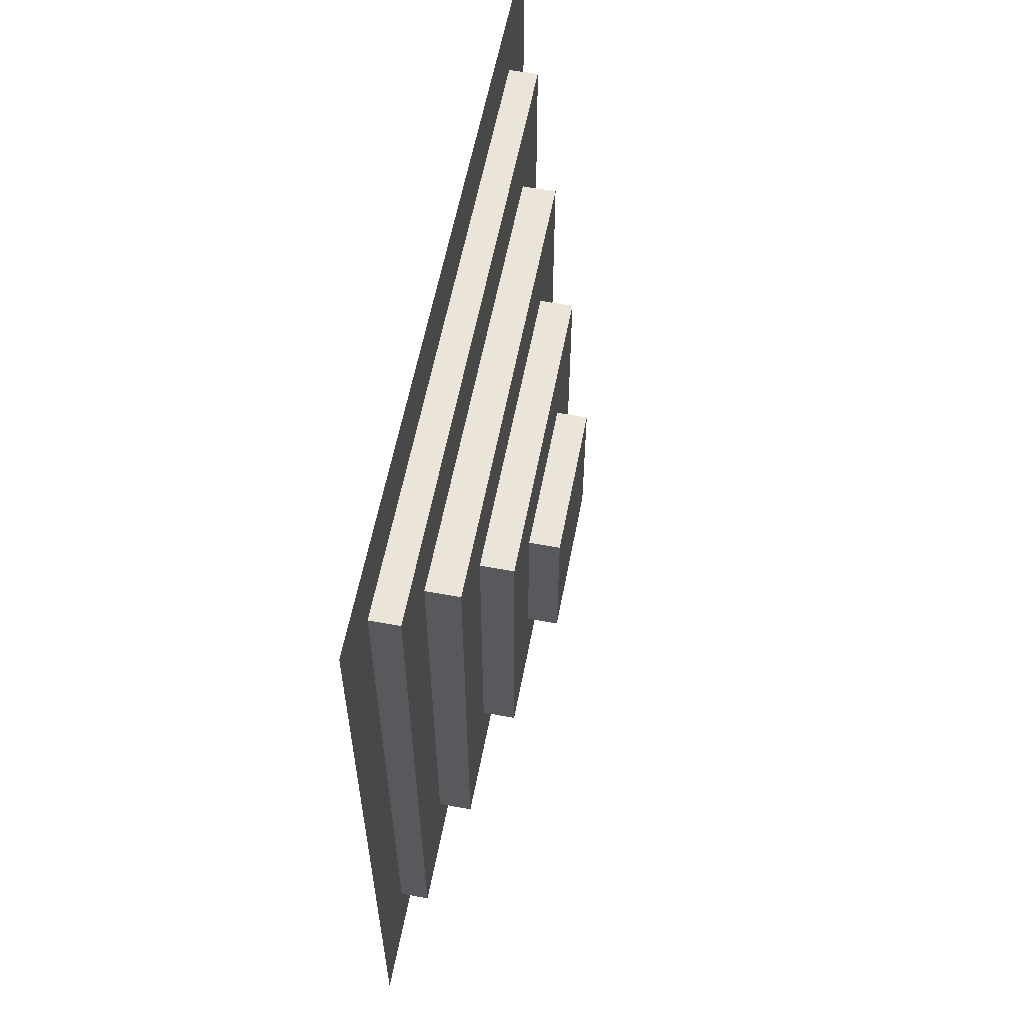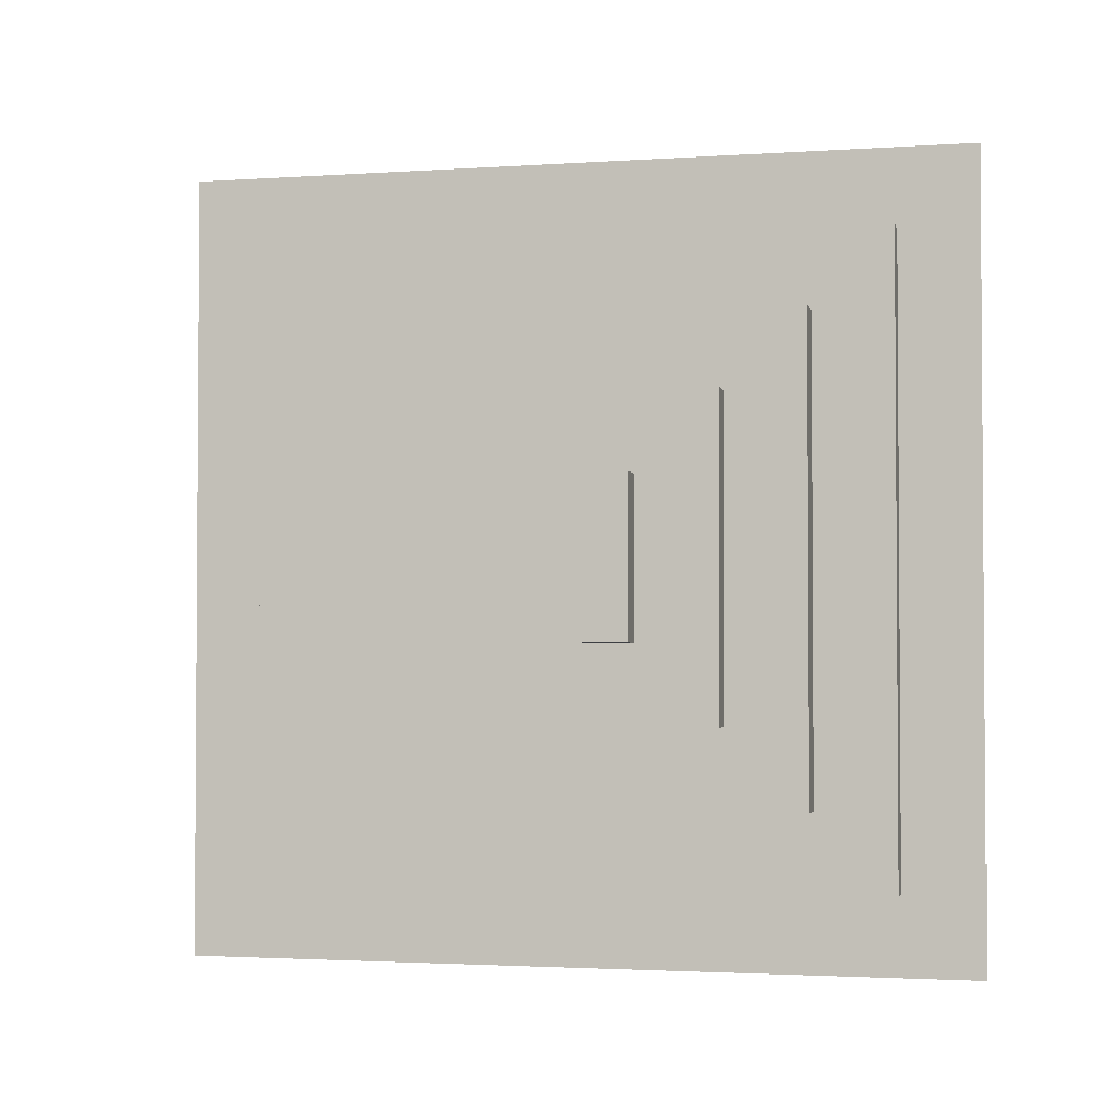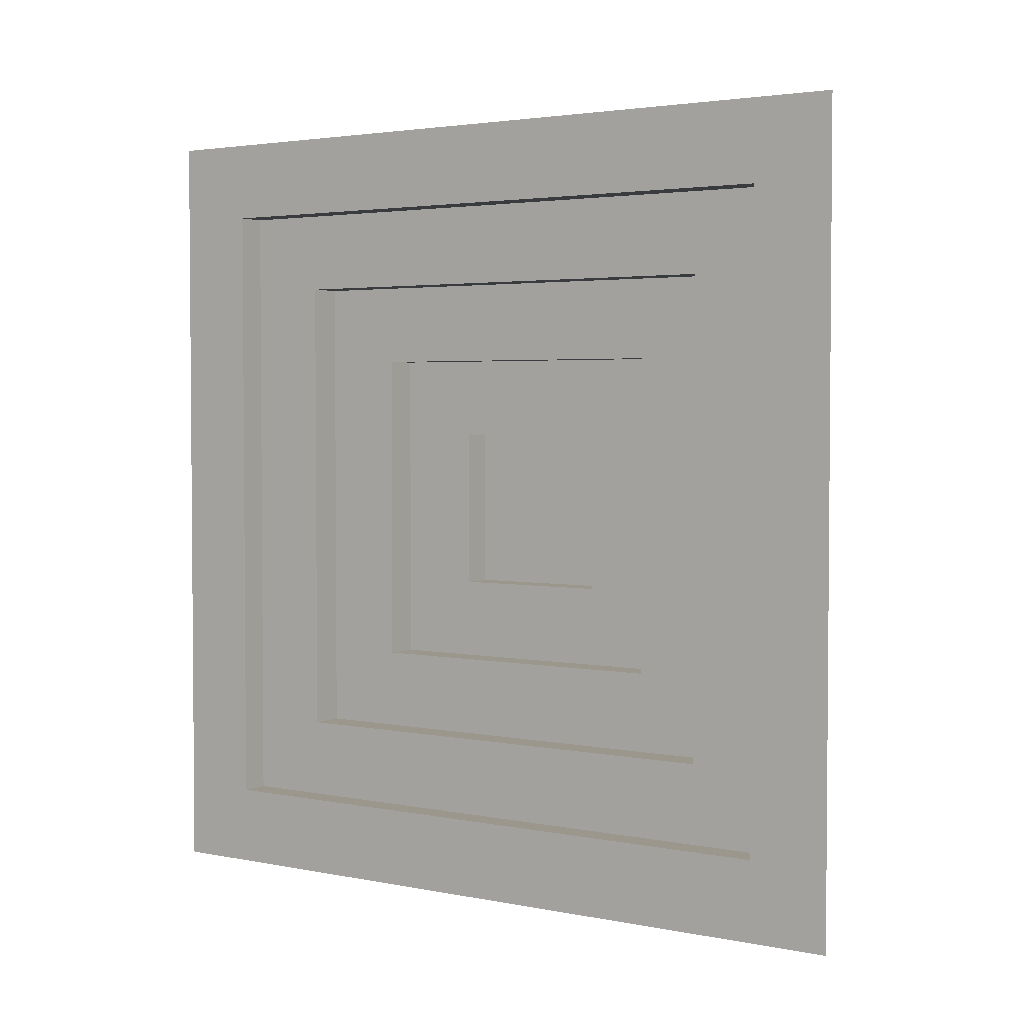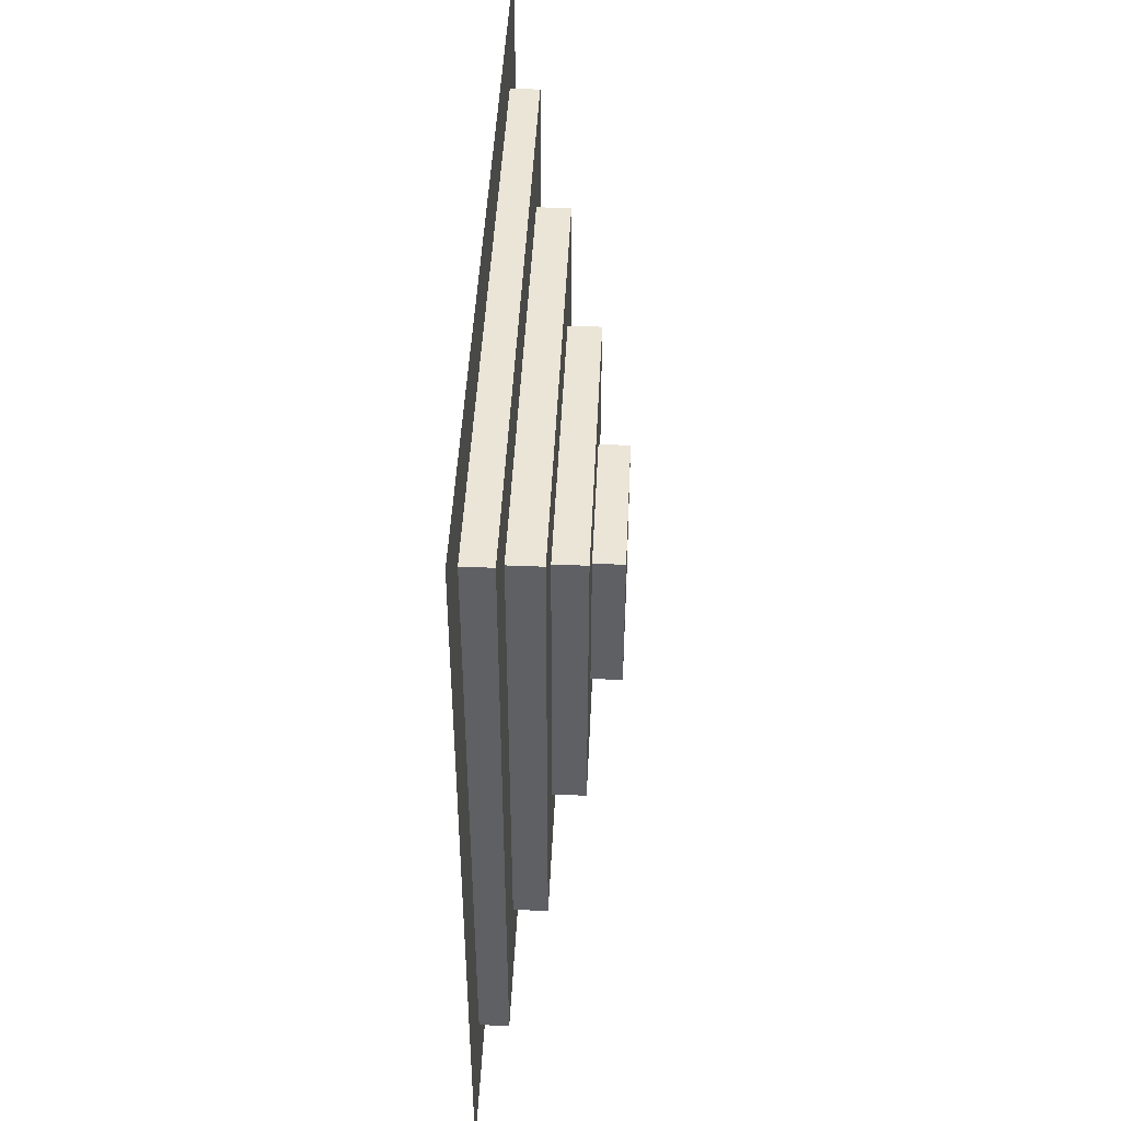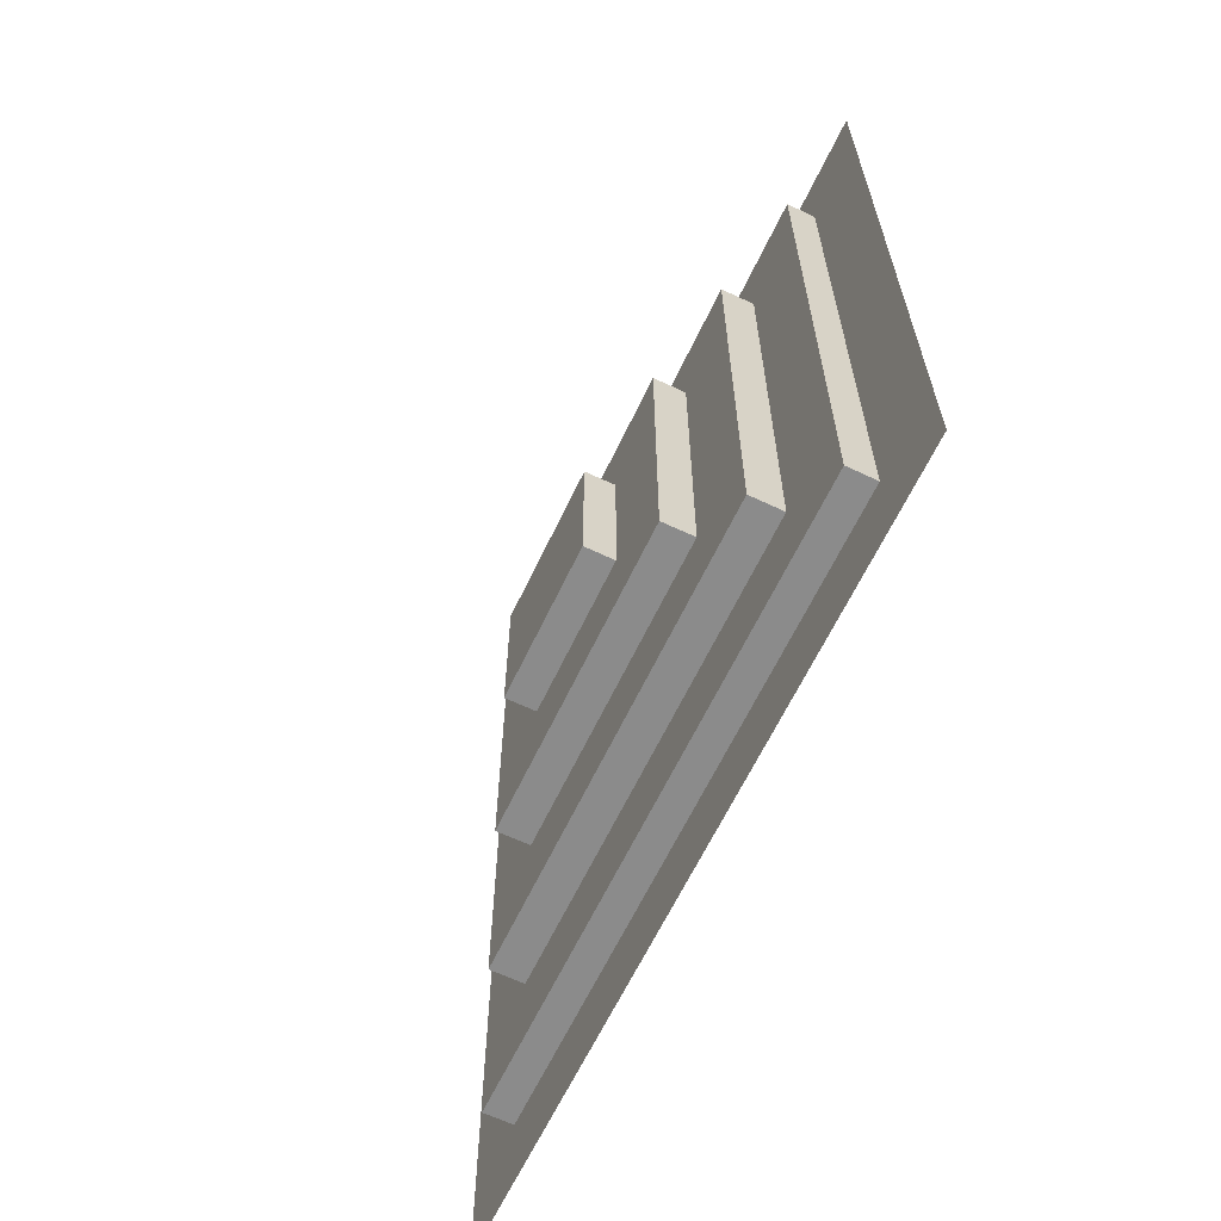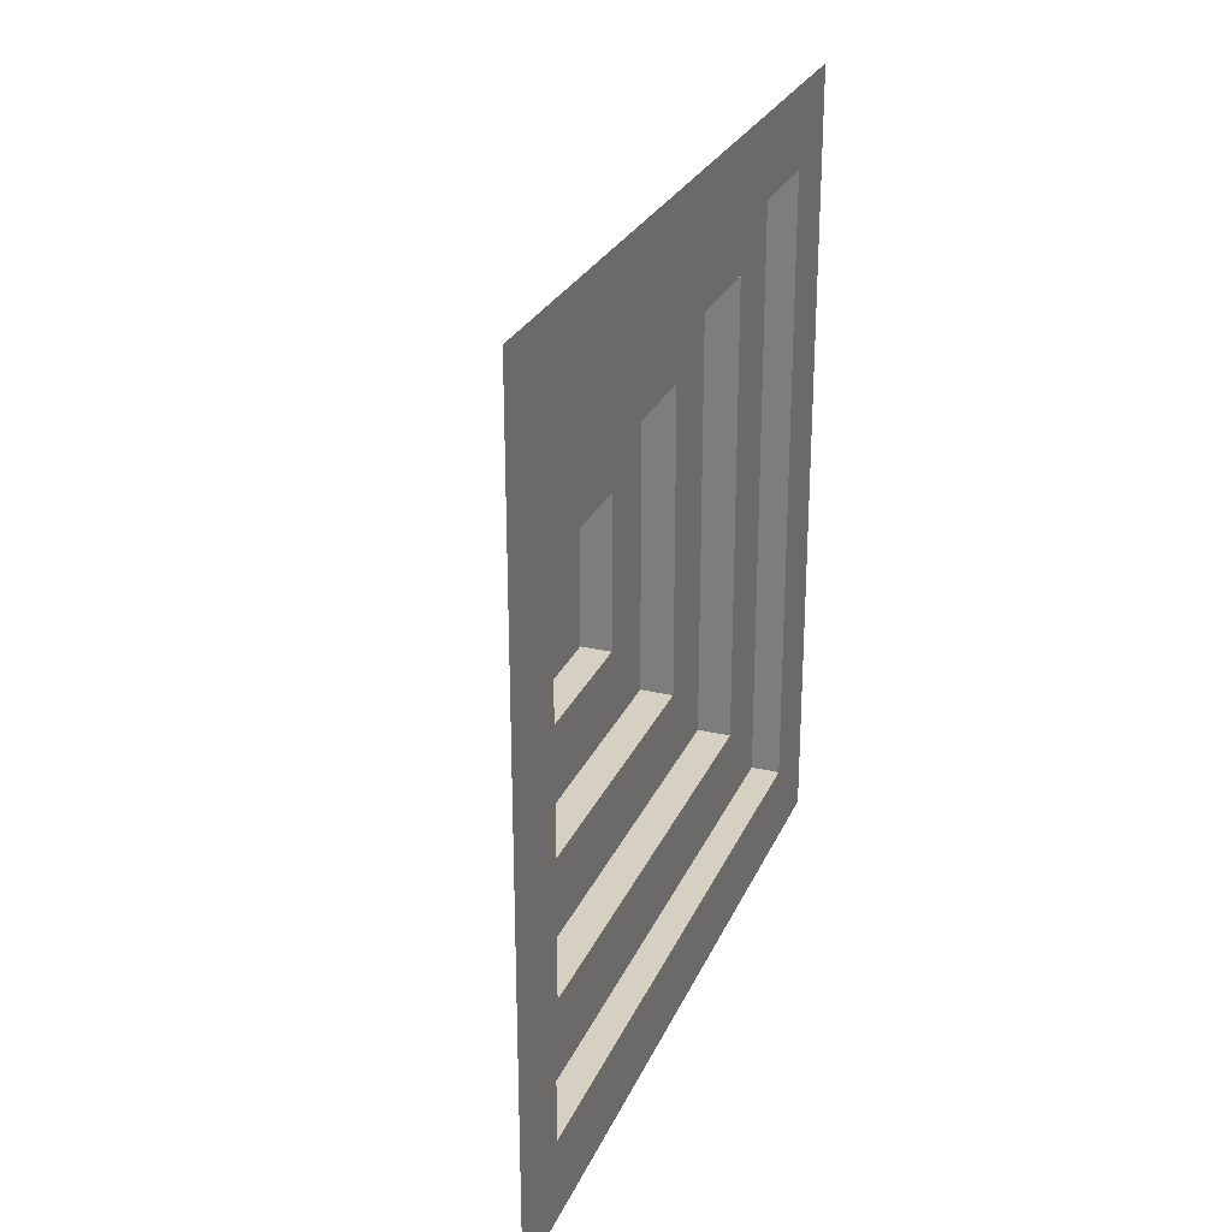
<metadata>
{"format":"obj","ext":"obj","renderer":"f3d","projection":"perspective","resolution":1024,"background":"white","views":[{"elev":58.7,"azim":-169.2,"up":"+Z"},{"elev":-2.3,"azim":-76.9,"up":"+Y"},{"elev":2.9,"azim":124.7,"up":"+Y"},{"elev":45.9,"azim":-177.3,"up":"+Y"},{"elev":-63.8,"azim":-25.4,"up":"+Z"},{"elev":26.5,"azim":19.8,"up":"+Z"}]}
</metadata>
<code>
g default
v -0 -40 120
v -0 -32 120
v -0 -24 120
v -0 -16 120
v -0 -8 120
v 0 -0 120
v 0 8 120
v 0 16 120
v 0 24 120
v 0 32 120
v 0 40 120
v -0 -40 112
v -0 -32 112
v -0 -24 112
v -0 -16 112
v -0 -8 112
v 0 -0 112
v 0 8 112
v 0 16 112
v 0 24 112
v 0 32 112
v 0 40 112
v -0 -40 104
v -0 -32 104
v 0 32 104
v 0 40 104
v -0 -40 96
v -0 -32 96
v 0 32 96
v 0 40 96
v -0 -40 88
v -0 -32 88
v 0 32 88
v 0 40 88
v -0 -40 80
v -0 -32 80
v 0 32 80
v 0 40 80
v -0 -40 72
v -0 -32 72
v 0 32 72
v 0 40 72
v -0 -40 64
v -0 -32 64
v 0 32 64
v 0 40 64
v -0 -40 56
v -0 -32 56
v 0 32 56
v 0 40 56
v -0 -40 48
v -0 -32 48
v -0 -24 48
v -0 -16 48
v -0 -8 48
v -0 0 48
v 0 8 48
v 0 16 48
v 0 24 48
v 0 32 48
v 0 40 48
v -0 -40 40
v -0 -32 40
v -0 -24 40
v -0 -16 40
v -0 -8 40
v -0 0 40
v 0 8 40
v 0 16 40
v 0 24 40
v 0 32 40
v 0 40 40
v -2.931 -32 112
v -2.931 -24 112
v -2.931 -24 104
v -2.931 -32 104
v -2.931 -16 112
v -2.931 -16 104
v -2.931 -8 112
v -2.931 -8 104
v -2.931 -0 112
v -2.931 -0 104
v -2.931 8 112
v -2.931 8 104
v -2.931 16 112
v -2.931 16 104
v -2.931 24 112
v -2.931 24 104
v -2.931 32 112
v -2.931 32 104
v -2.931 -24 96
v -2.931 -32 96
v -2.931 24 96
v -2.931 32 96
v -2.931 -24 88
v -2.931 -32 88
v -2.931 24 88
v -2.931 32 88
v -2.931 -24 80
v -2.931 -32 80
v -2.931 24 80
v -2.931 32 80
v -2.931 -24 72
v -2.931 -32 72
v -2.931 24 72
v -2.931 32 72
v -2.931 -24 64
v -2.931 -32 64
v -2.931 24 64
v -2.931 32 64
v -2.931 -24 56
v -2.931 -32 56
v -2.931 -16 56
v -2.931 -8 56
v -2.931 -0 56
v -2.931 8 56
v -2.931 16 56
v -2.931 24 56
v -2.931 32 56
v -2.931 -24 48
v -2.931 -32 48
v -2.931 -16 48
v -2.931 -8 48
v -2.931 -0 48
v -2.931 8 48
v -2.931 16 48
v -2.931 24 48
v -2.931 32 48
v -6.323 -24 104
v -6.323 -16 104
v -6.323 -16 96
v -6.323 -24 96
v -6.323 -8 104
v -6.323 -8 96
v -6.323 0 104
v -6.323 0 96
v -6.323 8 104
v -6.323 8 96
v -6.323 16 104
v -6.323 16 96
v -6.323 24 104
v -6.323 24 96
v -6.323 -16 88
v -6.323 -24 88
v -6.323 16 88
v -6.323 24 88
v -6.323 -16 80
v -6.323 -24 80
v -6.323 16 80
v -6.323 24 80
v -6.323 -16 72
v -6.323 -24 72
v -6.323 16 72
v -6.323 24 72
v -6.323 -16 64
v -6.323 -24 64
v -6.323 -8 64
v -6.323 0 64
v -6.323 8 64
v -6.323 16 64
v -6.323 24 64
v -6.323 -16 56
v -6.323 -24 56
v -6.323 -8 56
v -6.323 0 56
v -6.323 8 56
v -6.323 16 56
v -6.323 24 56
v -9.669 -16 96
v -9.669 -8 96
v -9.669 -8 88
v -9.669 -16 88
v -9.669 0 96
v -9.669 0 88
v -9.669 8 96
v -9.669 8 88
v -9.669 16 96
v -9.669 16 88
v -9.669 -8 80
v -9.669 -16 80
v -9.669 8 80
v -9.669 16 80
v -9.669 -8 72
v -9.669 -16 72
v -9.669 0 72
v -9.669 8 72
v -9.669 16 72
v -9.669 -8 64
v -9.669 -16 64
v -9.669 0 64
v -9.669 8 64
v -9.669 16 64
v -12.78 -8 88
v -12.78 0 88
v -12.78 0 80
v -12.78 -8 80
v -12.78 8 88
v -12.78 8 80
v -12.78 0 72
v -12.78 -8 72
v -12.78 8 72
g pPlane7
f 1 2 13 12
f 2 3 14 13
f 3 4 15 14
f 4 5 16 15
f 5 6 17 16
f 6 7 18 17
f 7 8 19 18
f 8 9 20 19
f 9 10 21 20
f 10 11 22 21
f 12 13 24 23
f 73 74 75 76
f 74 77 78 75
f 77 79 80 78
f 79 81 82 80
f 81 83 84 82
f 83 85 86 84
f 85 87 88 86
f 87 89 90 88
f 21 22 26 25
f 23 24 28 27
f 76 75 91 92
f 129 130 131 132
f 130 133 134 131
f 133 135 136 134
f 135 137 138 136
f 137 139 140 138
f 139 141 142 140
f 88 90 94 93
f 25 26 30 29
f 27 28 32 31
f 92 91 95 96
f 132 131 143 144
f 169 170 171 172
f 170 173 174 171
f 173 175 176 174
f 175 177 178 176
f 140 142 146 145
f 93 94 98 97
f 29 30 34 33
f 31 32 36 35
f 96 95 99 100
f 144 143 147 148
f 172 171 179 180
f 193 194 195 196
f 194 197 198 195
f 176 178 182 181
f 145 146 150 149
f 97 98 102 101
f 33 34 38 37
f 35 36 40 39
f 100 99 103 104
f 148 147 151 152
f 180 179 183 184
f 196 195 199 200
f 195 198 201 199
f 181 182 187 186
f 149 150 154 153
f 101 102 106 105
f 37 38 42 41
f 39 40 44 43
f 104 103 107 108
f 152 151 155 156
f 184 183 188 189
f 183 185 190 188
f 185 186 191 190
f 186 187 192 191
f 153 154 161 160
f 105 106 110 109
f 41 42 46 45
f 43 44 48 47
f 108 107 111 112
f 156 155 162 163
f 155 157 164 162
f 157 158 165 164
f 158 159 166 165
f 159 160 167 166
f 160 161 168 167
f 109 110 119 118
f 45 46 50 49
f 47 48 52 51
f 112 111 120 121
f 111 113 122 120
f 113 114 123 122
f 114 115 124 123
f 115 116 125 124
f 116 117 126 125
f 117 118 127 126
f 118 119 128 127
f 49 50 61 60
f 51 52 63 62
f 52 53 64 63
f 53 54 65 64
f 54 55 66 65
f 55 56 67 66
f 56 57 68 67
f 57 58 69 68
f 58 59 70 69
f 59 60 71 70
f 60 61 72 71
f 13 14 74 73
f 24 13 73 76
f 14 15 77 74
f 15 16 79 77
f 16 17 81 79
f 17 18 83 81
f 18 19 85 83
f 19 20 87 85
f 20 21 89 87
f 21 25 90 89
f 28 24 76 92
f 25 29 94 90
f 32 28 92 96
f 29 33 98 94
f 36 32 96 100
f 33 37 102 98
f 40 36 100 104
f 37 41 106 102
f 44 40 104 108
f 41 45 110 106
f 48 44 108 112
f 45 49 119 110
f 53 52 121 120
f 52 48 112 121
f 54 53 120 122
f 55 54 122 123
f 56 55 123 124
f 57 56 124 125
f 58 57 125 126
f 59 58 126 127
f 49 60 128 119
f 60 59 127 128
f 75 78 130 129
f 91 75 129 132
f 78 80 133 130
f 80 82 135 133
f 82 84 137 135
f 84 86 139 137
f 86 88 141 139
f 88 93 142 141
f 95 91 132 144
f 93 97 146 142
f 99 95 144 148
f 97 101 150 146
f 103 99 148 152
f 101 105 154 150
f 107 103 152 156
f 105 109 161 154
f 113 111 163 162
f 111 107 156 163
f 114 113 162 164
f 115 114 164 165
f 116 115 165 166
f 117 116 166 167
f 109 118 168 161
f 118 117 167 168
f 131 134 170 169
f 143 131 169 172
f 134 136 173 170
f 136 138 175 173
f 138 140 177 175
f 140 145 178 177
f 147 143 172 180
f 145 149 182 178
f 151 147 180 184
f 149 153 187 182
f 157 155 189 188
f 155 151 184 189
f 158 157 188 190
f 159 158 190 191
f 153 160 192 187
f 160 159 191 192
f 171 174 194 193
f 179 171 193 196
f 174 176 197 194
f 176 181 198 197
f 185 183 200 199
f 183 179 196 200
f 181 186 201 198
f 186 185 199 201

</code>
